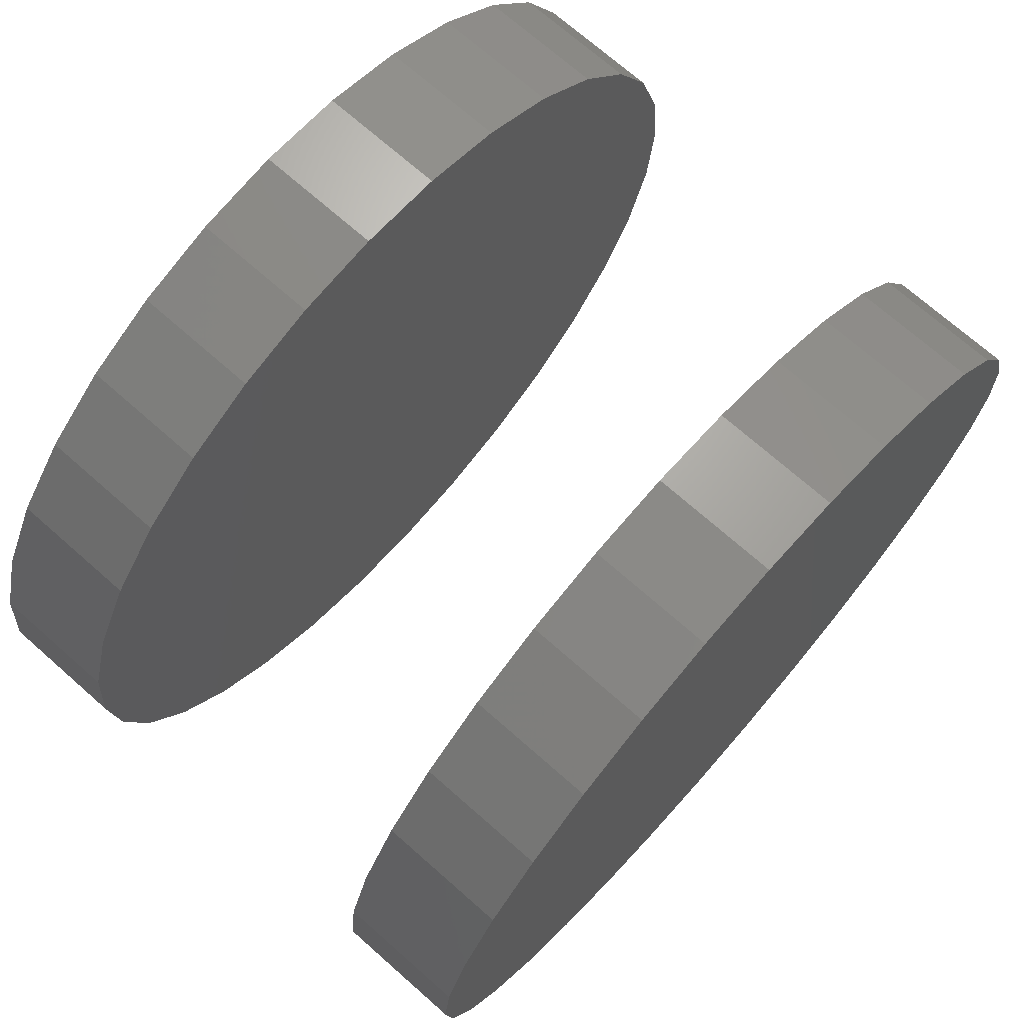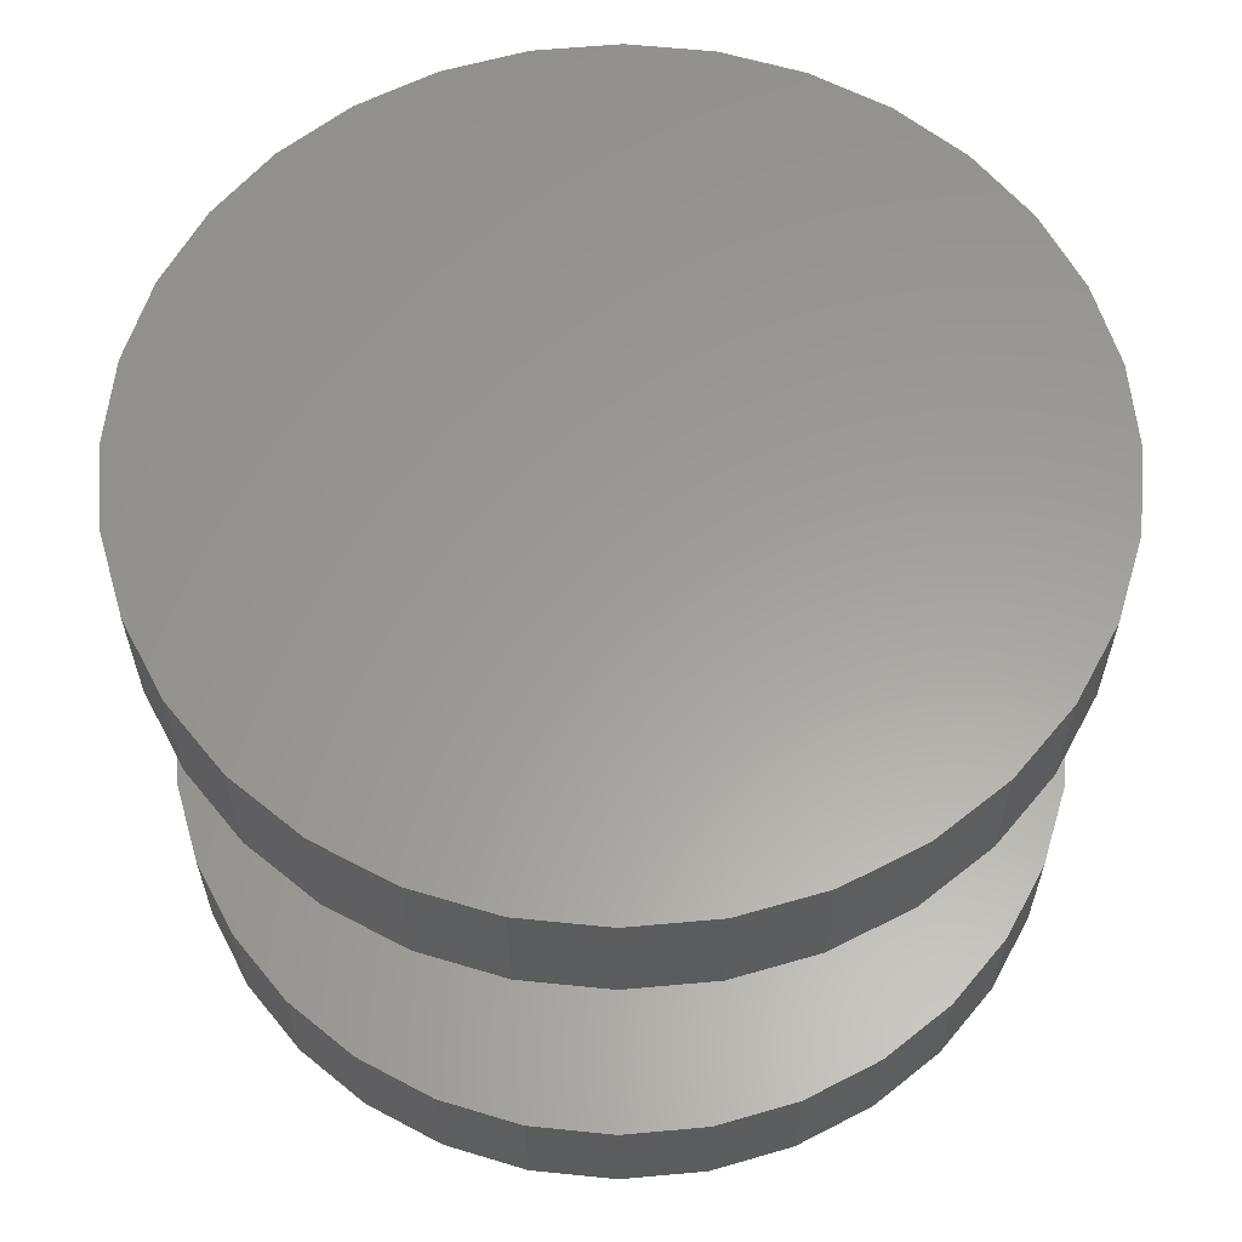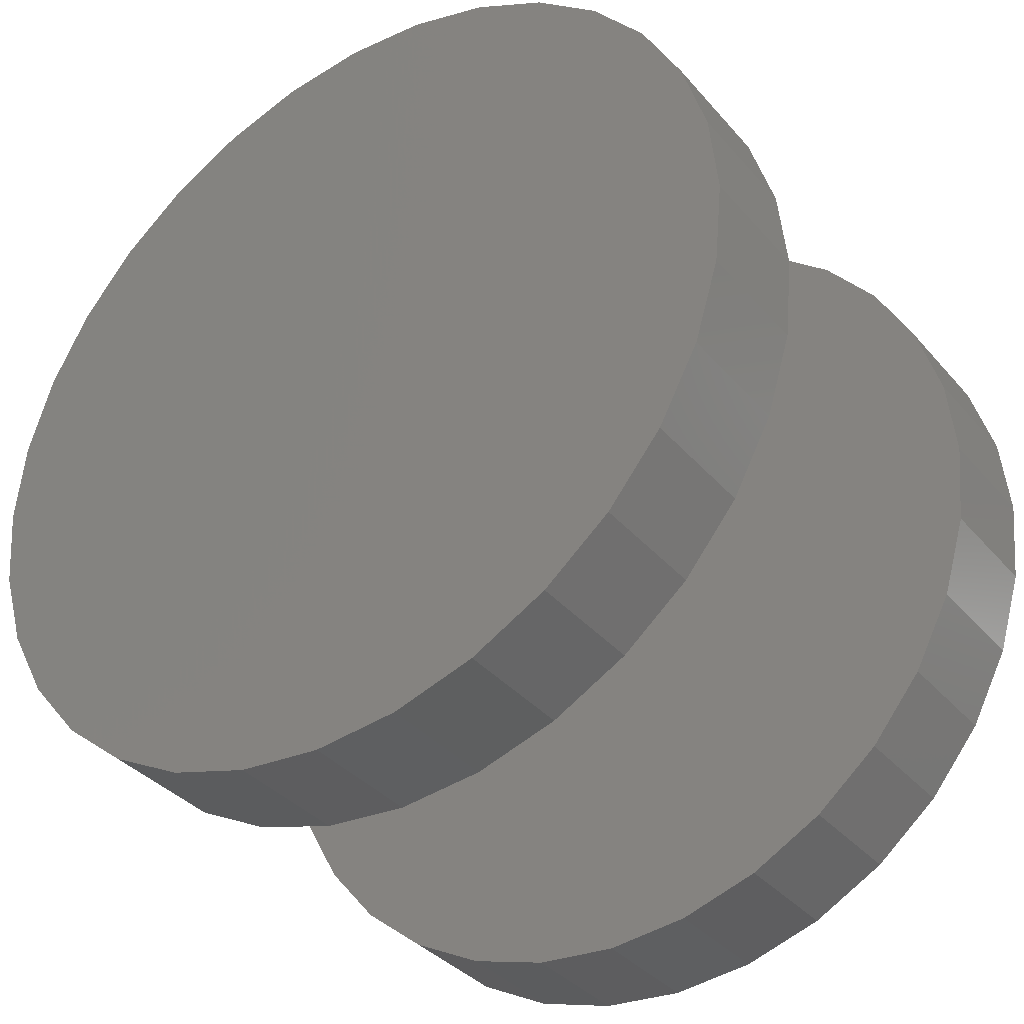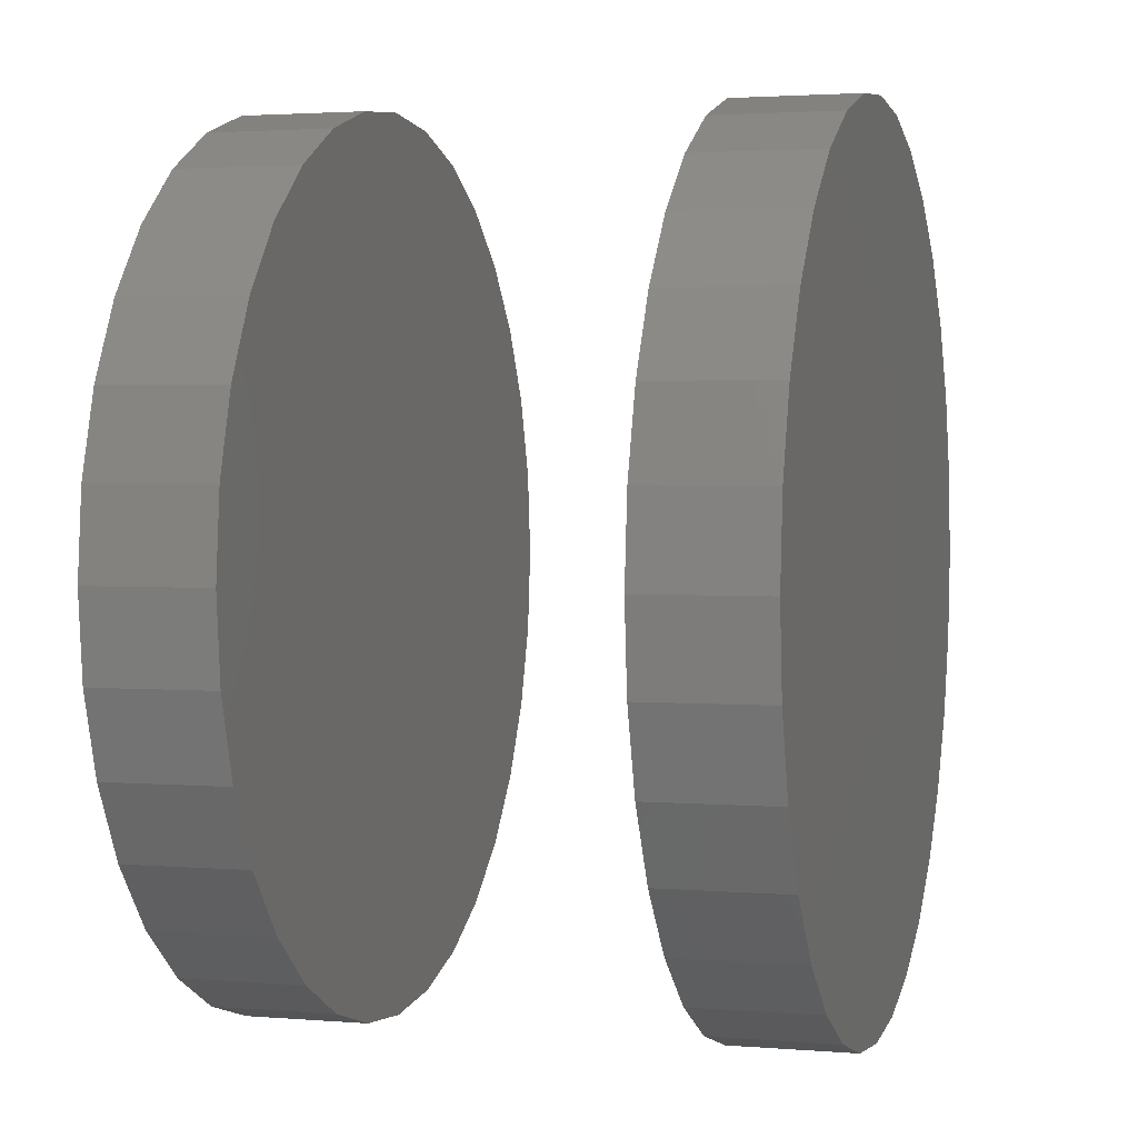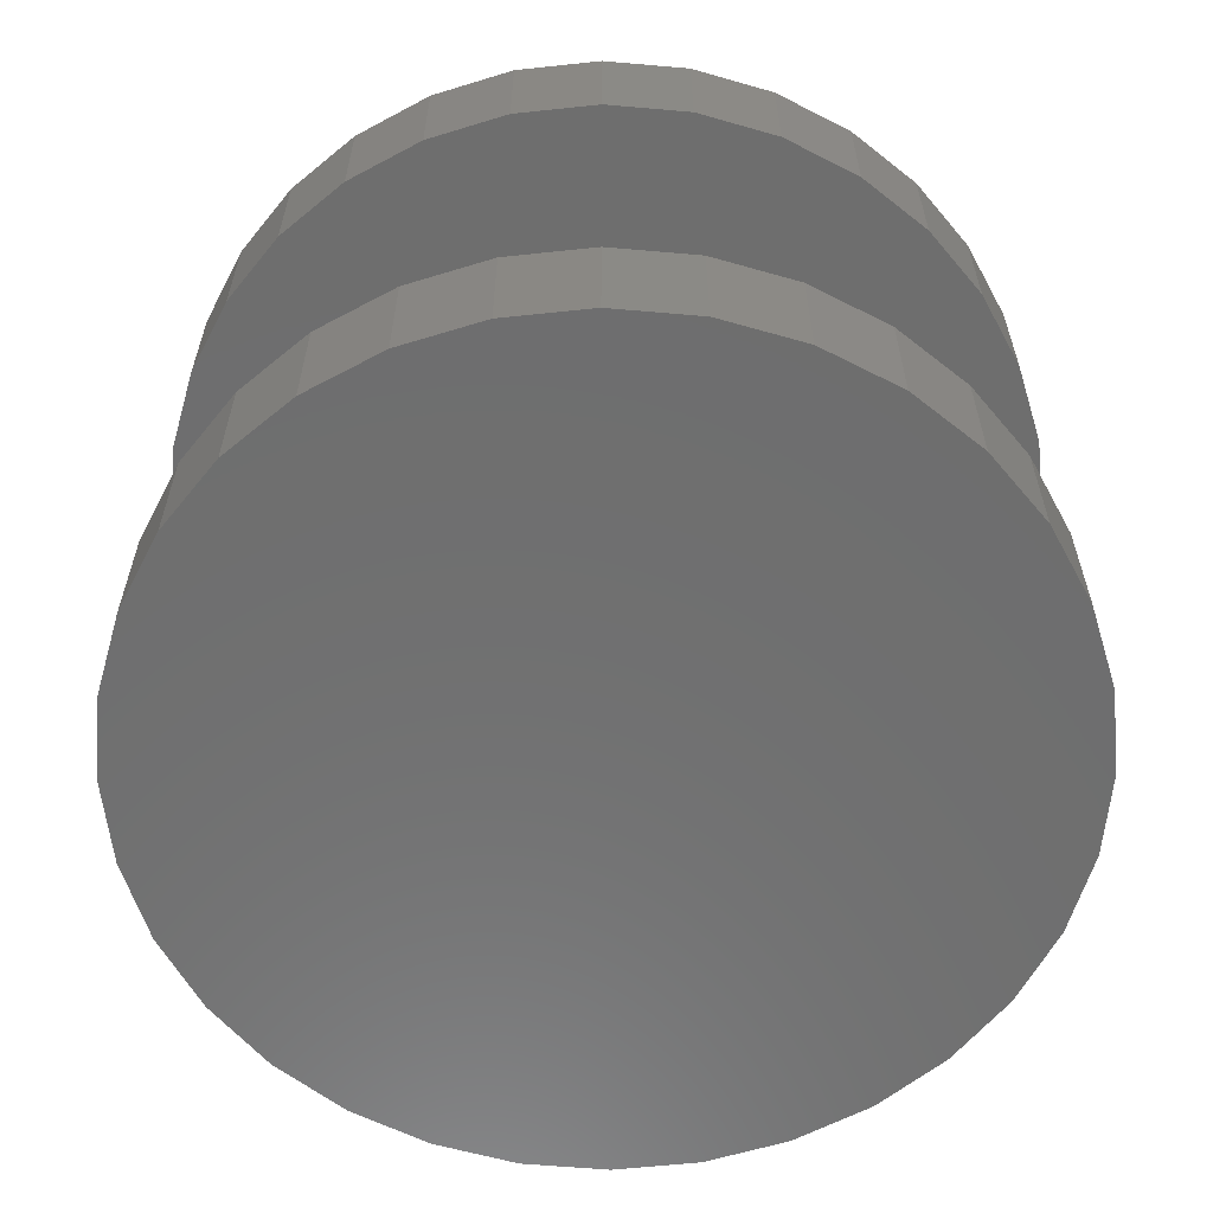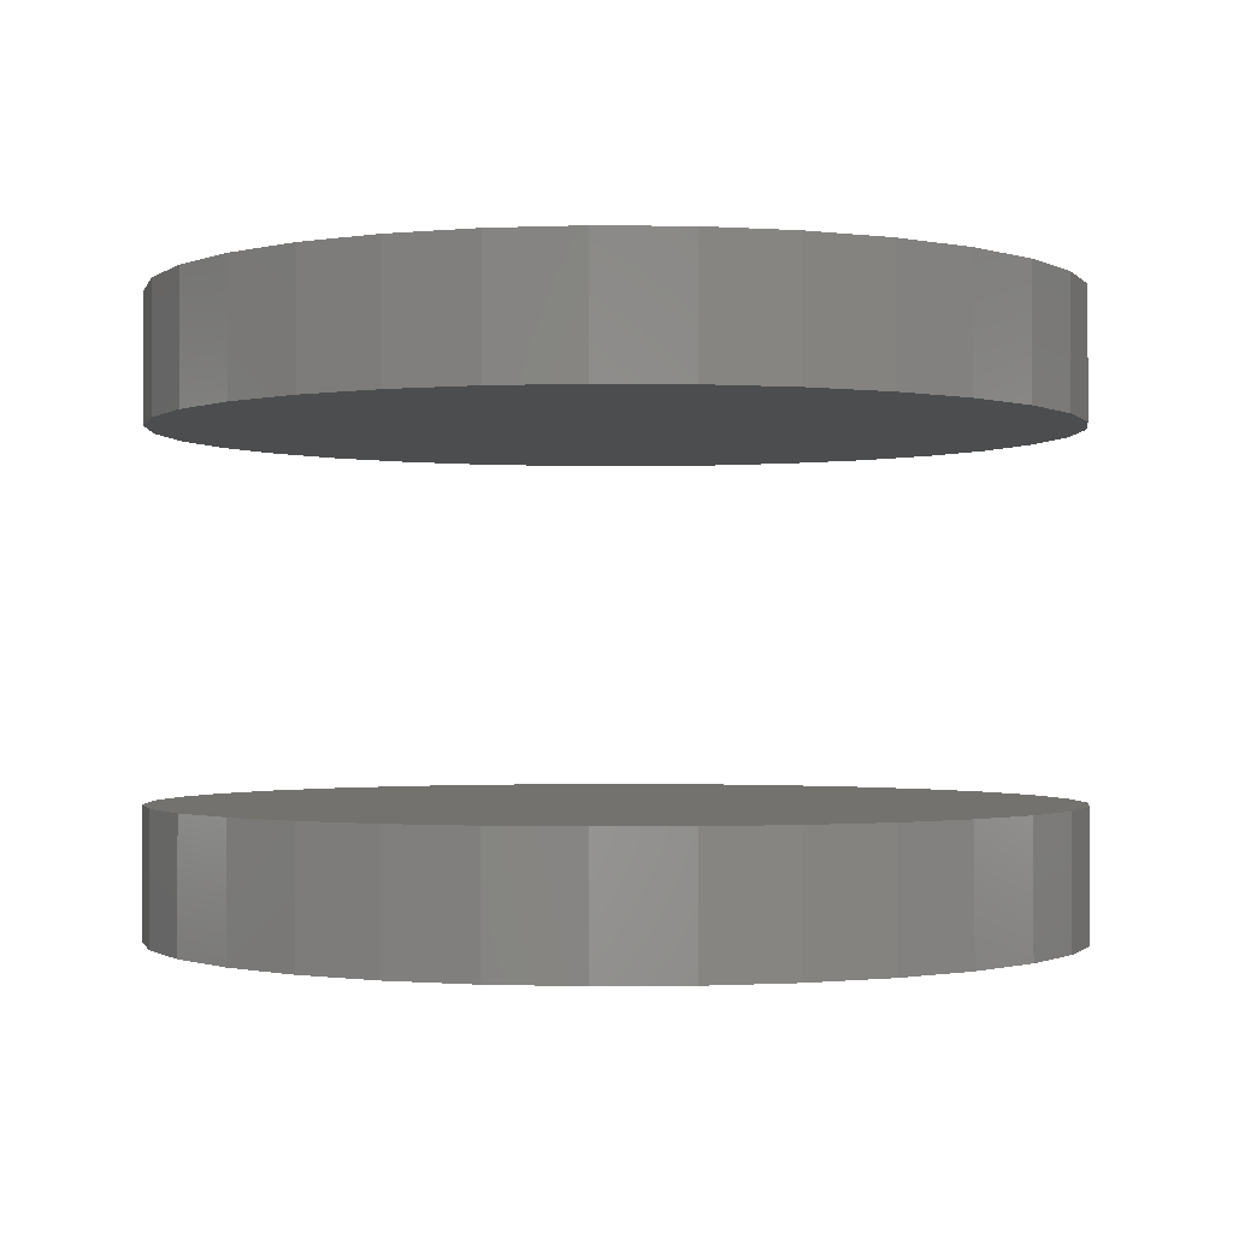
<metadata>
{"format":"stl","ext":"stl","renderer":"f3d","projection":"perspective","resolution":1024,"background":"white","views":[{"elev":71.8,"azim":-48.6,"up":"+Z"},{"elev":60.5,"azim":-67.2,"up":"+Y"},{"elev":-36.3,"azim":35.1,"up":"+Z"},{"elev":2.4,"azim":-73.7,"up":"+Z"},{"elev":-60.4,"azim":34.3,"up":"+Y"},{"elev":-1.2,"azim":126.6,"up":"+Y"}]}
</metadata>
<code>
# stl→obj: 128 verts, 248 faces
v -0.6237 -0.625 6.961e-17
v -0.6237 -0.8047 6.961e-17
v -0.6115 -0.625 0.1232
v -0.6115 -0.8047 0.1232
v -0.5756 -0.625 0.2417
v -0.5756 -0.8047 0.2417
v -0.5172 -0.625 0.3509
v -0.5172 -0.8047 0.3509
v -0.4387 -0.625 0.4466
v -0.4387 -0.8047 0.4466
v -0.343 -0.625 0.5251
v -0.343 -0.8047 0.5251
v -0.2338 -0.625 0.5835
v -0.2338 -0.8047 0.5835
v -0.1153 -0.625 0.6194
v -0.1153 -0.8047 0.6194
v 0.007895 -0.625 0.6316
v 0.007895 -0.8047 0.6316
v 0.1311 -0.625 0.6194
v 0.1311 -0.8047 0.6194
v 0.2496 -0.625 0.5835
v 0.2496 -0.8047 0.5835
v 0.3588 -0.625 0.5251
v 0.3588 -0.8047 0.5251
v 0.4545 -0.625 0.4466
v 0.4545 -0.8047 0.4466
v 0.533 -0.625 0.3509
v 0.533 -0.8047 0.3509
v 0.5914 -0.625 0.2417
v 0.5914 -0.8047 0.2417
v 0.6273 -0.625 0.1232
v 0.6273 -0.8047 0.1232
v 0.6395 -0.625 -2.398e-16
v 0.6395 -0.8047 -8.508e-17
v -0.6237 0.05469 6.961e-17
v -0.6237 -0.125 6.961e-17
v -0.6115 0.05469 0.1232
v -0.6115 -0.125 0.1232
v -0.5756 0.05469 0.2417
v -0.5756 -0.125 0.2417
v -0.5172 0.05469 0.3509
v -0.5172 -0.125 0.3509
v -0.4387 0.05469 0.4466
v -0.4387 -0.125 0.4466
v -0.343 0.05469 0.5251
v -0.343 -0.125 0.5251
v -0.2338 0.05469 0.5835
v -0.2338 -0.125 0.5835
v -0.1153 0.05469 0.6194
v -0.1153 -0.125 0.6194
v 0.007895 0.05469 0.6316
v 0.007895 -0.125 0.6316
v 0.1311 0.05469 0.6194
v 0.1311 -0.125 0.6194
v 0.2496 0.05469 0.5835
v 0.2496 -0.125 0.5835
v 0.3588 0.05469 0.5251
v 0.3588 -0.125 0.5251
v 0.4545 0.05469 0.4466
v 0.4545 -0.125 0.4466
v 0.533 0.05469 0.3509
v 0.533 -0.125 0.3509
v 0.5914 0.05469 0.2417
v 0.5914 -0.125 0.2417
v 0.6273 0.05469 0.1232
v 0.6273 -0.125 0.1232
v 0.6395 0.05469 -2.398e-16
v 0.6395 -0.125 -8.508e-17
v 0.6273 -0.625 -0.1232
v 0.6273 -0.8047 -0.1232
v 0.5914 -0.625 -0.2417
v 0.5914 -0.8047 -0.2417
v 0.533 -0.625 -0.3509
v 0.533 -0.8047 -0.3509
v 0.4545 -0.625 -0.4466
v 0.4545 -0.8047 -0.4466
v 0.3588 -0.625 -0.5251
v 0.3588 -0.8047 -0.5251
v 0.2496 -0.625 -0.5835
v 0.2496 -0.8047 -0.5835
v 0.1311 -0.625 -0.6194
v 0.1311 -0.8047 -0.6194
v 0.007895 -0.625 -0.6316
v 0.007895 -0.8047 -0.6316
v -0.1153 -0.625 -0.6194
v -0.1153 -0.8047 -0.6194
v -0.2338 -0.625 -0.5835
v -0.2338 -0.8047 -0.5835
v -0.343 -0.625 -0.5251
v -0.343 -0.8047 -0.5251
v -0.4387 -0.625 -0.4466
v -0.4387 -0.8047 -0.4466
v -0.5172 -0.625 -0.3509
v -0.5172 -0.8047 -0.3509
v -0.5756 -0.625 -0.2417
v -0.5756 -0.8047 -0.2417
v -0.6115 -0.625 -0.1232
v -0.6115 -0.8047 -0.1232
v 0.6273 0.05469 -0.1232
v 0.6273 -0.125 -0.1232
v 0.5914 0.05469 -0.2417
v 0.5914 -0.125 -0.2417
v 0.533 0.05469 -0.3509
v 0.533 -0.125 -0.3509
v 0.4545 0.05469 -0.4466
v 0.4545 -0.125 -0.4466
v 0.3588 0.05469 -0.5251
v 0.3588 -0.125 -0.5251
v 0.2496 0.05469 -0.5835
v 0.2496 -0.125 -0.5835
v 0.1311 0.05469 -0.6194
v 0.1311 -0.125 -0.6194
v 0.007895 0.05469 -0.6316
v 0.007895 -0.125 -0.6316
v -0.1153 0.05469 -0.6194
v -0.1153 -0.125 -0.6194
v -0.2338 0.05469 -0.5835
v -0.2338 -0.125 -0.5835
v -0.343 0.05469 -0.5251
v -0.343 -0.125 -0.5251
v -0.4387 0.05469 -0.4466
v -0.4387 -0.125 -0.4466
v -0.5172 0.05469 -0.3509
v -0.5172 -0.125 -0.3509
v -0.5756 0.05469 -0.2417
v -0.5756 -0.125 -0.2417
v -0.6115 0.05469 -0.1232
v -0.6115 -0.125 -0.1232
f 1 2 3
f 3 2 4
f 3 4 5
f 5 4 6
f 5 6 7
f 7 6 8
f 7 8 9
f 9 8 10
f 9 10 11
f 11 10 12
f 11 12 13
f 13 12 14
f 13 14 15
f 15 14 16
f 15 16 17
f 17 16 18
f 17 18 19
f 19 18 20
f 19 20 21
f 21 20 22
f 21 22 23
f 23 22 24
f 23 24 25
f 25 24 26
f 25 26 27
f 27 26 28
f 27 28 29
f 29 28 30
f 29 30 31
f 31 30 32
f 31 32 33
f 33 32 34
f 35 36 37
f 37 36 38
f 37 38 39
f 39 38 40
f 39 40 41
f 41 40 42
f 41 42 43
f 43 42 44
f 43 44 45
f 45 44 46
f 45 46 47
f 47 46 48
f 47 48 49
f 49 48 50
f 49 50 51
f 51 50 52
f 51 52 53
f 53 52 54
f 53 54 55
f 55 54 56
f 55 56 57
f 57 56 58
f 57 58 59
f 59 58 60
f 59 60 61
f 61 60 62
f 61 62 63
f 63 62 64
f 63 64 65
f 65 64 66
f 65 66 67
f 67 66 68
f 33 34 69
f 69 34 70
f 69 70 71
f 71 70 72
f 71 72 73
f 73 72 74
f 73 74 75
f 75 74 76
f 75 76 77
f 77 76 78
f 77 78 79
f 79 78 80
f 79 80 81
f 81 80 82
f 81 82 83
f 83 82 84
f 83 84 85
f 85 84 86
f 85 86 87
f 87 86 88
f 87 88 89
f 89 88 90
f 89 90 91
f 91 90 92
f 91 92 93
f 93 92 94
f 93 94 95
f 95 94 96
f 95 96 97
f 97 96 98
f 97 98 1
f 1 98 2
f 67 68 99
f 99 68 100
f 99 100 101
f 101 100 102
f 101 102 103
f 103 102 104
f 103 104 105
f 105 104 106
f 105 106 107
f 107 106 108
f 107 108 109
f 109 108 110
f 109 110 111
f 111 110 112
f 111 112 113
f 113 112 114
f 113 114 115
f 115 114 116
f 115 116 117
f 117 116 118
f 117 118 119
f 119 118 120
f 119 120 121
f 121 120 122
f 121 122 123
f 123 122 124
f 123 124 125
f 125 124 126
f 125 126 127
f 127 126 128
f 127 128 35
f 35 128 36
f 50 54 52
f 54 50 56
f 56 50 48
f 56 48 58
f 58 48 46
f 58 46 60
f 60 46 44
f 60 44 62
f 62 44 42
f 62 42 64
f 64 42 40
f 64 40 66
f 66 40 38
f 66 38 68
f 68 38 36
f 68 36 100
f 100 36 128
f 100 128 102
f 102 128 126
f 102 126 104
f 104 126 124
f 104 124 106
f 106 124 122
f 106 122 108
f 108 122 120
f 108 120 110
f 110 120 118
f 110 118 112
f 112 118 116
f 112 116 114
f 17 19 15
f 83 85 81
f 81 85 87
f 81 87 79
f 79 87 89
f 79 89 77
f 77 89 91
f 77 91 75
f 75 91 93
f 75 93 73
f 73 93 95
f 73 95 71
f 71 95 97
f 71 97 69
f 69 97 1
f 69 1 33
f 33 1 3
f 33 3 31
f 31 3 5
f 31 5 29
f 29 5 7
f 29 7 27
f 27 7 9
f 27 9 25
f 25 9 11
f 25 11 23
f 23 11 13
f 23 13 21
f 21 13 15
f 21 15 19
f 51 53 49
f 113 115 111
f 111 115 117
f 111 117 109
f 109 117 119
f 109 119 107
f 107 119 121
f 107 121 105
f 105 121 123
f 105 123 103
f 103 123 125
f 103 125 101
f 101 125 127
f 101 127 99
f 99 127 35
f 99 35 67
f 67 35 37
f 67 37 65
f 65 37 39
f 65 39 63
f 63 39 41
f 63 41 61
f 61 41 43
f 61 43 59
f 59 43 45
f 59 45 57
f 57 45 47
f 57 47 55
f 55 47 49
f 55 49 53
f 16 20 18
f 20 16 22
f 22 16 14
f 22 14 24
f 24 14 12
f 24 12 26
f 26 12 10
f 26 10 28
f 28 10 8
f 28 8 30
f 30 8 6
f 30 6 32
f 32 6 4
f 32 4 34
f 34 4 2
f 34 2 70
f 70 2 98
f 70 98 72
f 72 98 96
f 72 96 74
f 74 96 94
f 74 94 76
f 76 94 92
f 76 92 78
f 78 92 90
f 78 90 80
f 80 90 88
f 80 88 82
f 82 88 86
f 82 86 84

</code>
